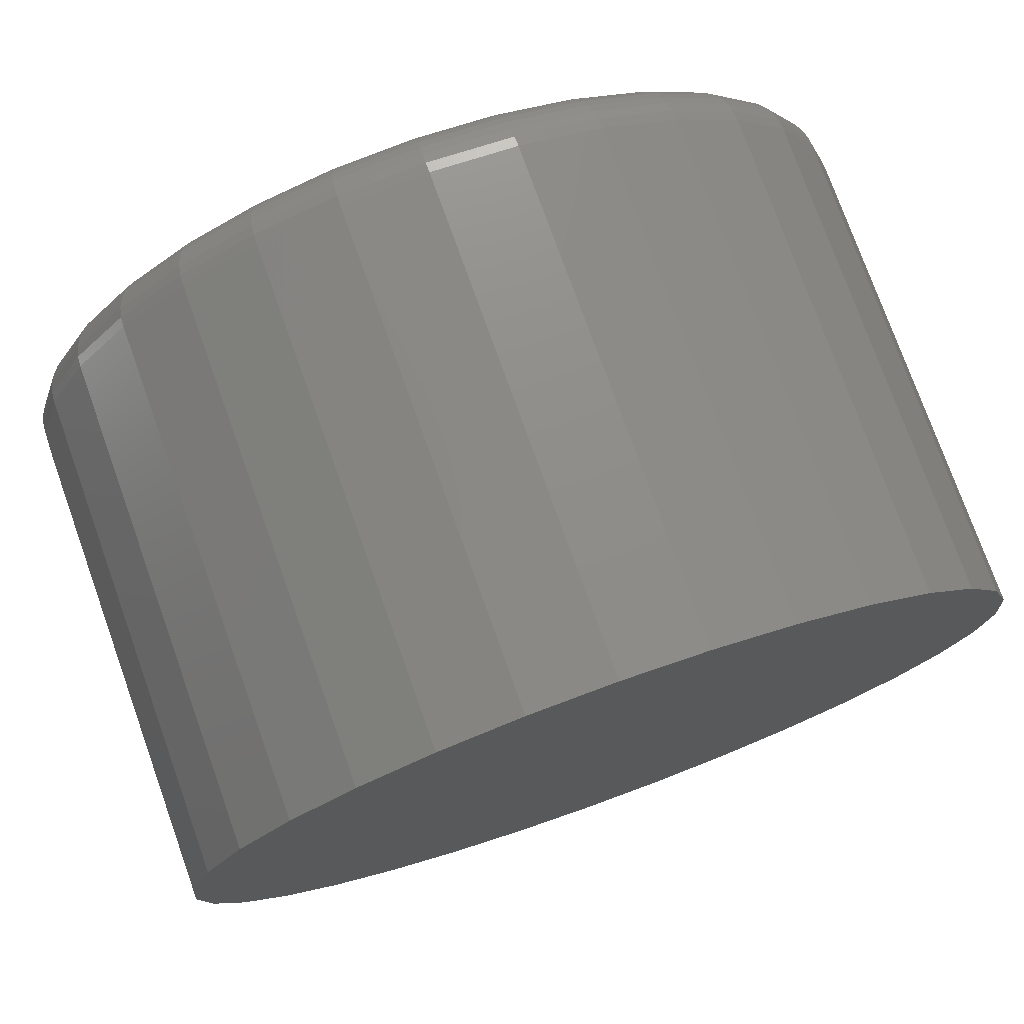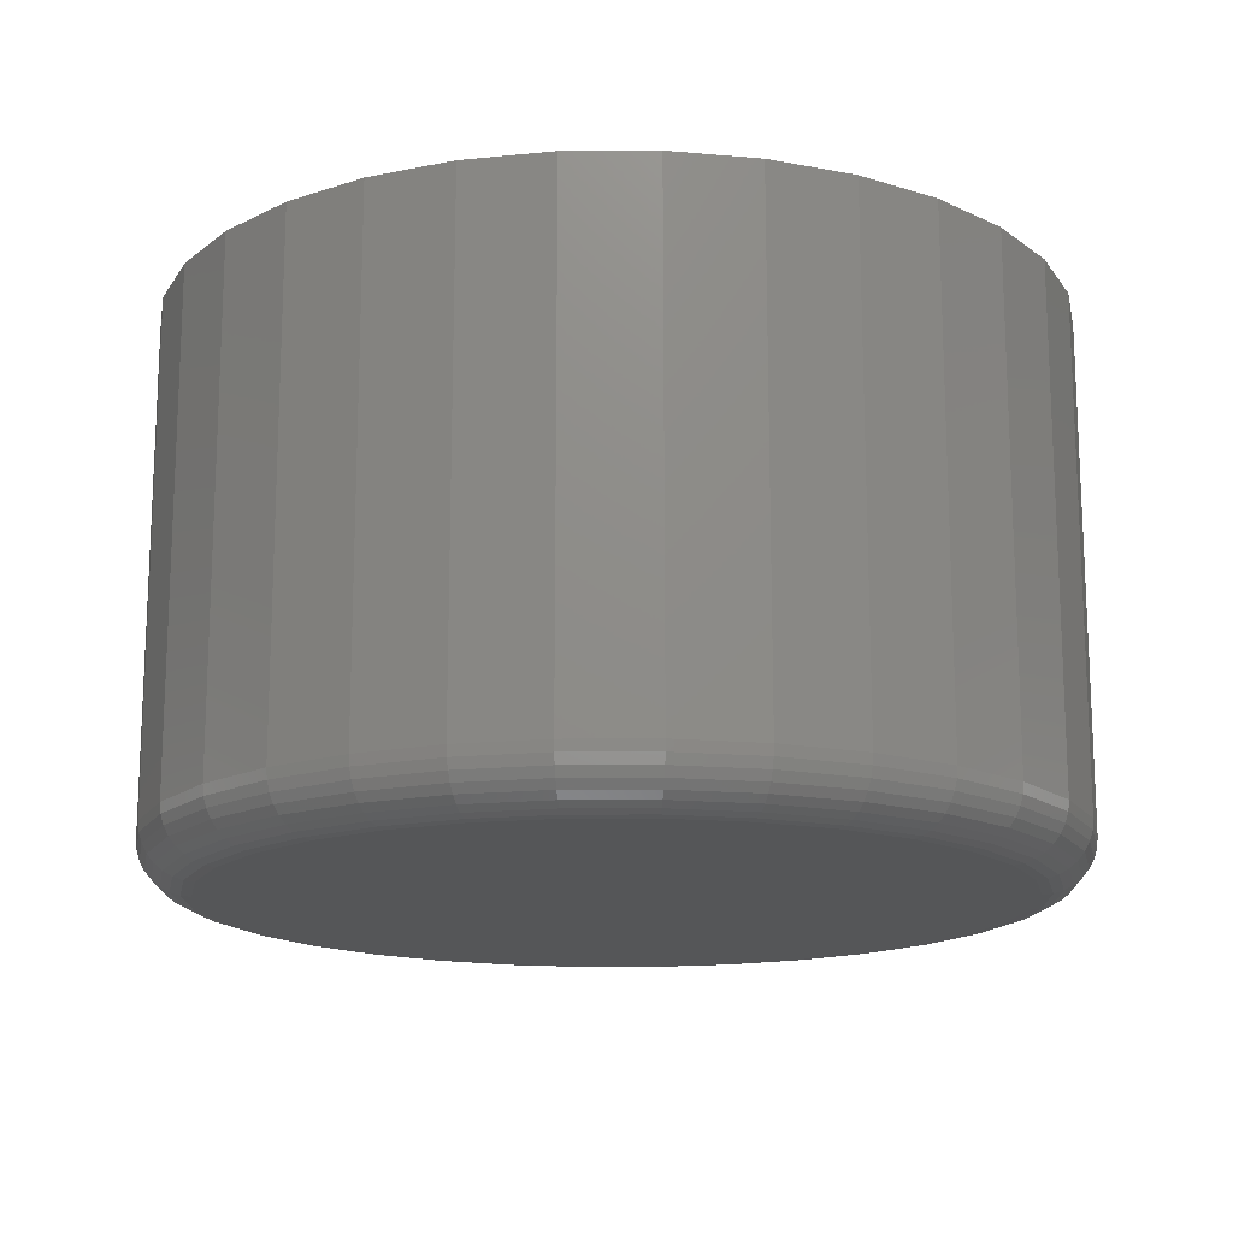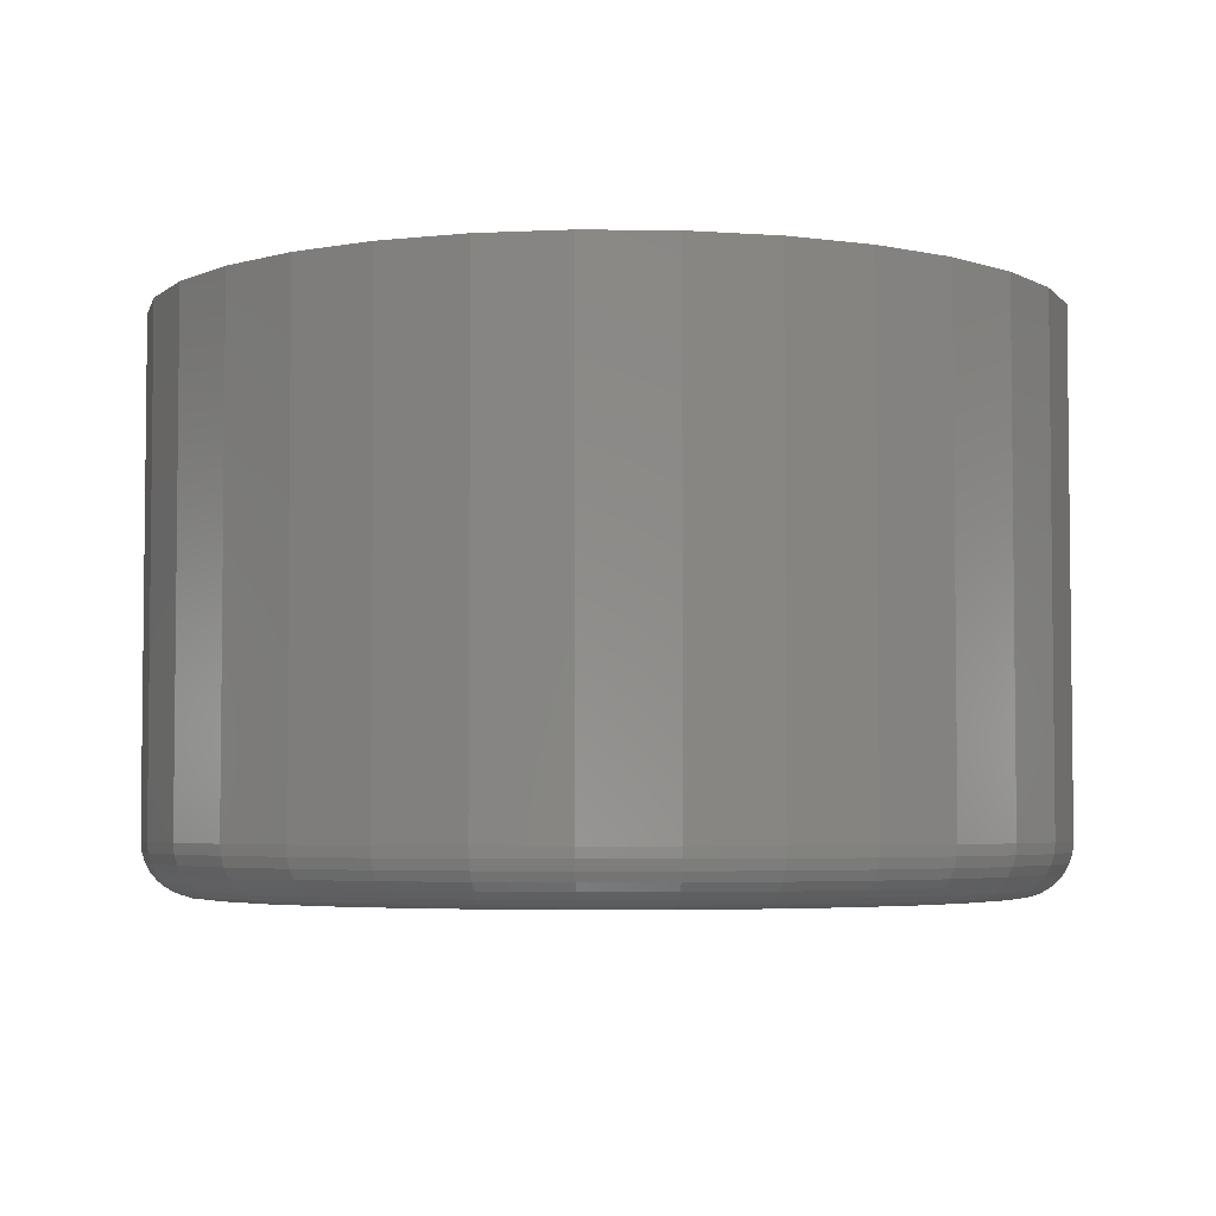
<metadata>
{"format":"stl","ext":"stl","renderer":"f3d","projection":"perspective","resolution":1024,"background":"white","views":[{"elev":76.2,"azim":-19.7,"up":"+Y"},{"elev":-15.8,"azim":141.3,"up":"+Z"},{"elev":-4.2,"azim":-97.8,"up":"+Z"}]}
</metadata>
<code>
# stl→obj: 320 verts, 636 faces
v 0.5 0.366 0
v 0.5226 0.3637 0
v 0.4774 0.3637 0
v 0.4556 0.3571 0
v 0.5444 0.3571 0
v 0.4356 0.3464 0
v 0.5644 0.3464 0
v 0.5444 0.1429 0
v 0.4556 0.1429 0
v 0.5644 0.1536 0
v 0.4774 0.1363 0
v 0.5226 0.1363 0
v 0.5 0.134 0
v 0.4356 0.1536 0
v 0.418 0.168 0
v 0.582 0.168 0
v 0.4036 0.1856 0
v 0.5964 0.1856 0
v 0.3929 0.2056 0
v 0.6071 0.2056 0
v 0.3863 0.2274 0
v 0.6137 0.2274 0
v 0.384 0.25 0
v 0.616 0.25 0
v 0.3863 0.2726 0
v 0.6137 0.2726 0
v 0.3929 0.2944 0
v 0.6071 0.2944 0
v 0.4036 0.3144 0
v 0.5964 0.3144 0
v 0.418 0.332 0
v 0.582 0.332 0
v 0.6316 0.25 0.01562
v 0.6316 0.25 0.1641
v 0.6291 0.2243 0.01562
v 0.6291 0.2243 0.1641
v 0.6216 0.1996 0.01562
v 0.6216 0.1996 0.1641
v 0.6094 0.1769 0.01562
v 0.6094 0.1769 0.1641
v 0.593 0.157 0.01562
v 0.593 0.157 0.1641
v 0.5731 0.1406 0.01562
v 0.5731 0.1406 0.1641
v 0.5504 0.1284 0.01562
v 0.5504 0.1284 0.1641
v 0.5257 0.1209 0.01562
v 0.5257 0.1209 0.1641
v 0.5 0.1184 0.01562
v 0.5 0.1184 0.1641
v 0.4743 0.1209 0.01562
v 0.4743 0.1209 0.1641
v 0.4496 0.1284 0.01562
v 0.4496 0.1284 0.1641
v 0.4269 0.1406 0.01562
v 0.4269 0.1406 0.1641
v 0.407 0.157 0.01562
v 0.407 0.157 0.1641
v 0.3906 0.1769 0.01562
v 0.3906 0.1769 0.1641
v 0.3784 0.1996 0.01562
v 0.3784 0.1996 0.1641
v 0.3709 0.2243 0.01562
v 0.3709 0.2243 0.1641
v 0.3684 0.25 0.01562
v 0.3684 0.25 0.1641
v 0.3709 0.2757 0.01562
v 0.3709 0.2757 0.1641
v 0.3784 0.3004 0.01562
v 0.3784 0.3004 0.1641
v 0.3906 0.3231 0.01562
v 0.3906 0.3231 0.1641
v 0.407 0.343 0.01562
v 0.407 0.343 0.1641
v 0.4269 0.3594 0.01562
v 0.4269 0.3594 0.1641
v 0.4496 0.3716 0.01562
v 0.4496 0.3716 0.1641
v 0.4743 0.3791 0.01562
v 0.4743 0.3791 0.1641
v 0.5 0.3816 0.01562
v 0.5 0.3816 0.1641
v 0.5257 0.3791 0.01562
v 0.5257 0.3791 0.1641
v 0.5504 0.3716 0.01562
v 0.5504 0.3716 0.1641
v 0.5731 0.3594 0.01562
v 0.5731 0.3594 0.1641
v 0.593 0.343 0.01562
v 0.593 0.343 0.1641
v 0.6094 0.3231 0.01562
v 0.6094 0.3231 0.1641
v 0.6216 0.3004 0.01562
v 0.6216 0.3004 0.1641
v 0.6291 0.2757 0.01562
v 0.6291 0.2757 0.1641
v 0.3687 0.25 0.01258
v 0.3712 0.2756 0.01258
v 0.3696 0.25 0.009646
v 0.3721 0.2754 0.009646
v 0.3711 0.25 0.006944
v 0.3735 0.2752 0.006944
v 0.373 0.25 0.004576
v 0.3754 0.2748 0.004576
v 0.3754 0.25 0.002633
v 0.3778 0.2743 0.002633
v 0.3781 0.25 0.001189
v 0.3804 0.2738 0.001189
v 0.381 0.25 0.0003002
v 0.3833 0.2732 0.0003002
v 0.6288 0.2756 0.01258
v 0.6313 0.25 0.01258
v 0.6279 0.2754 0.009646
v 0.6304 0.25 0.009646
v 0.6265 0.2752 0.006944
v 0.6289 0.25 0.006944
v 0.6246 0.2748 0.004576
v 0.627 0.25 0.004576
v 0.6222 0.2743 0.002633
v 0.6246 0.25 0.002633
v 0.6196 0.2738 0.001189
v 0.6219 0.25 0.001189
v 0.6167 0.2732 0.0003002
v 0.619 0.25 0.0003002
v 0.6213 0.3002 0.01258
v 0.6205 0.2999 0.009646
v 0.6191 0.2993 0.006944
v 0.6173 0.2986 0.004576
v 0.6151 0.2977 0.002633
v 0.6127 0.2967 0.001189
v 0.6099 0.2955 0.0003002
v 0.6092 0.3229 0.01258
v 0.6084 0.3224 0.009646
v 0.6072 0.3216 0.006944
v 0.6056 0.3206 0.004576
v 0.6036 0.3192 0.002633
v 0.6014 0.3177 0.001189
v 0.5989 0.3161 0.0003002
v 0.5928 0.3428 0.01258
v 0.5922 0.3422 0.009646
v 0.5912 0.3412 0.006944
v 0.5898 0.3398 0.004576
v 0.5881 0.3381 0.002633
v 0.5862 0.3362 0.001189
v 0.5841 0.3341 0.0003002
v 0.5729 0.3592 0.01258
v 0.5724 0.3584 0.009646
v 0.5716 0.3572 0.006944
v 0.5706 0.3556 0.004576
v 0.5692 0.3536 0.002633
v 0.5677 0.3514 0.001189
v 0.5661 0.3489 0.0003002
v 0.5502 0.3713 0.01258
v 0.5499 0.3705 0.009646
v 0.5493 0.3691 0.006944
v 0.5486 0.3673 0.004576
v 0.5477 0.3651 0.002633
v 0.5467 0.3627 0.001189
v 0.5455 0.3599 0.0003002
v 0.5256 0.3788 0.01258
v 0.5254 0.3779 0.009646
v 0.5252 0.3765 0.006944
v 0.5248 0.3746 0.004576
v 0.5243 0.3722 0.002633
v 0.5238 0.3696 0.001189
v 0.5232 0.3667 0.0003002
v 0.5 0.3813 0.01258
v 0.5 0.3804 0.009646
v 0.5 0.3789 0.006944
v 0.5 0.377 0.004576
v 0.5 0.3746 0.002633
v 0.5 0.3719 0.001189
v 0.5 0.369 0.0003002
v 0.4744 0.3788 0.01258
v 0.4746 0.3779 0.009646
v 0.4748 0.3765 0.006944
v 0.4752 0.3746 0.004576
v 0.4757 0.3722 0.002633
v 0.4762 0.3696 0.001189
v 0.4768 0.3667 0.0003002
v 0.4498 0.3713 0.01258
v 0.4501 0.3705 0.009646
v 0.4507 0.3691 0.006944
v 0.4514 0.3673 0.004576
v 0.4523 0.3651 0.002633
v 0.4533 0.3627 0.001189
v 0.4545 0.3599 0.0003002
v 0.4271 0.3592 0.01258
v 0.4276 0.3584 0.009646
v 0.4284 0.3572 0.006944
v 0.4294 0.3556 0.004576
v 0.4308 0.3536 0.002633
v 0.4323 0.3514 0.001189
v 0.4339 0.3489 0.0003002
v 0.4072 0.3428 0.01258
v 0.4078 0.3422 0.009646
v 0.4088 0.3412 0.006944
v 0.4102 0.3398 0.004576
v 0.4119 0.3381 0.002633
v 0.4138 0.3362 0.001189
v 0.4159 0.3341 0.0003002
v 0.3908 0.3229 0.01258
v 0.3916 0.3224 0.009646
v 0.3928 0.3216 0.006944
v 0.3944 0.3206 0.004576
v 0.3964 0.3192 0.002633
v 0.3986 0.3177 0.001189
v 0.4011 0.3161 0.0003002
v 0.3787 0.3002 0.01258
v 0.3795 0.2999 0.009646
v 0.3809 0.2993 0.006944
v 0.3827 0.2986 0.004576
v 0.3849 0.2977 0.002633
v 0.3873 0.2967 0.001189
v 0.3901 0.2955 0.0003002
v 0.6288 0.2244 0.01258
v 0.6279 0.2246 0.009646
v 0.6265 0.2248 0.006944
v 0.6246 0.2252 0.004576
v 0.6222 0.2257 0.002633
v 0.6196 0.2262 0.001189
v 0.6167 0.2268 0.0003002
v 0.3712 0.2244 0.01258
v 0.3721 0.2246 0.009646
v 0.3735 0.2248 0.006944
v 0.3754 0.2252 0.004576
v 0.3778 0.2257 0.002633
v 0.3804 0.2262 0.001189
v 0.3833 0.2268 0.0003002
v 0.3787 0.1998 0.01258
v 0.3795 0.2001 0.009646
v 0.3809 0.2007 0.006944
v 0.3827 0.2014 0.004576
v 0.3849 0.2023 0.002633
v 0.3873 0.2033 0.001189
v 0.3901 0.2045 0.0003002
v 0.3908 0.1771 0.01258
v 0.3916 0.1776 0.009646
v 0.3928 0.1784 0.006944
v 0.3944 0.1794 0.004576
v 0.3964 0.1808 0.002633
v 0.3986 0.1823 0.001189
v 0.4011 0.1839 0.0003002
v 0.4072 0.1572 0.01258
v 0.4078 0.1578 0.009646
v 0.4088 0.1588 0.006944
v 0.4102 0.1602 0.004576
v 0.4119 0.1619 0.002633
v 0.4138 0.1638 0.001189
v 0.4159 0.1659 0.0003002
v 0.4271 0.1408 0.01258
v 0.4276 0.1416 0.009646
v 0.4284 0.1428 0.006944
v 0.4294 0.1444 0.004576
v 0.4308 0.1464 0.002633
v 0.4323 0.1486 0.001189
v 0.4339 0.1511 0.0003002
v 0.4498 0.1287 0.01258
v 0.4501 0.1295 0.009646
v 0.4507 0.1309 0.006944
v 0.4514 0.1327 0.004576
v 0.4523 0.1349 0.002633
v 0.4533 0.1373 0.001189
v 0.4545 0.1401 0.0003002
v 0.4744 0.1212 0.01258
v 0.4746 0.1221 0.009646
v 0.4748 0.1235 0.006944
v 0.4752 0.1254 0.004576
v 0.4757 0.1278 0.002633
v 0.4762 0.1304 0.001189
v 0.4768 0.1333 0.0003002
v 0.5 0.1187 0.01258
v 0.5 0.1196 0.009646
v 0.5 0.1211 0.006944
v 0.5 0.123 0.004576
v 0.5 0.1254 0.002633
v 0.5 0.1281 0.001189
v 0.5 0.131 0.0003002
v 0.5256 0.1212 0.01258
v 0.5254 0.1221 0.009646
v 0.5252 0.1235 0.006944
v 0.5248 0.1254 0.004576
v 0.5243 0.1278 0.002633
v 0.5238 0.1304 0.001189
v 0.5232 0.1333 0.0003002
v 0.5502 0.1287 0.01258
v 0.5499 0.1295 0.009646
v 0.5493 0.1309 0.006944
v 0.5486 0.1327 0.004576
v 0.5477 0.1349 0.002633
v 0.5467 0.1373 0.001189
v 0.5455 0.1401 0.0003002
v 0.5729 0.1408 0.01258
v 0.5724 0.1416 0.009646
v 0.5716 0.1428 0.006944
v 0.5706 0.1444 0.004576
v 0.5692 0.1464 0.002633
v 0.5677 0.1486 0.001189
v 0.5661 0.1511 0.0003002
v 0.5928 0.1572 0.01258
v 0.5922 0.1578 0.009646
v 0.5912 0.1588 0.006944
v 0.5898 0.1602 0.004576
v 0.5881 0.1619 0.002633
v 0.5862 0.1638 0.001189
v 0.5841 0.1659 0.0003002
v 0.6092 0.1771 0.01258
v 0.6084 0.1776 0.009646
v 0.6072 0.1784 0.006944
v 0.6056 0.1794 0.004576
v 0.6036 0.1808 0.002633
v 0.6014 0.1823 0.001189
v 0.5989 0.1839 0.0003002
v 0.6213 0.1998 0.01258
v 0.6205 0.2001 0.009646
v 0.6191 0.2007 0.006944
v 0.6173 0.2014 0.004576
v 0.6151 0.2023 0.002633
v 0.6127 0.2033 0.001189
v 0.6099 0.2045 0.0003002
f 1 2 3
f 4 3 2
f 5 4 2
f 6 4 5
f 7 6 5
f 8 9 10
f 11 9 8
f 12 11 8
f 13 11 12
f 9 14 10
f 10 14 15
f 10 15 16
f 16 15 17
f 16 17 18
f 18 17 19
f 18 19 20
f 20 19 21
f 20 21 22
f 22 21 23
f 22 23 24
f 24 23 25
f 24 25 26
f 26 25 27
f 26 27 28
f 28 27 29
f 28 29 30
f 30 29 31
f 30 31 32
f 32 31 6
f 32 6 7
f 33 34 35
f 35 34 36
f 35 36 37
f 37 36 38
f 37 38 39
f 39 38 40
f 39 40 41
f 41 40 42
f 41 42 43
f 43 42 44
f 43 44 45
f 45 44 46
f 45 46 47
f 47 46 48
f 47 48 49
f 49 48 50
f 49 50 51
f 51 50 52
f 51 52 53
f 53 52 54
f 53 54 55
f 55 54 56
f 55 56 57
f 57 56 58
f 57 58 59
f 59 58 60
f 59 60 61
f 61 60 62
f 61 62 63
f 63 62 64
f 63 64 65
f 65 64 66
f 65 66 67
f 67 66 68
f 67 68 69
f 69 68 70
f 69 70 71
f 71 70 72
f 71 72 73
f 73 72 74
f 73 74 75
f 75 74 76
f 75 76 77
f 77 76 78
f 77 78 79
f 79 78 80
f 79 80 81
f 81 80 82
f 81 82 83
f 83 82 84
f 83 84 85
f 85 84 86
f 85 86 87
f 87 86 88
f 87 88 89
f 89 88 90
f 89 90 91
f 91 90 92
f 91 92 93
f 93 92 94
f 93 94 95
f 95 94 96
f 95 96 33
f 33 96 34
f 65 67 97
f 97 67 98
f 97 98 99
f 99 98 100
f 99 100 101
f 101 100 102
f 101 102 103
f 103 102 104
f 103 104 105
f 105 104 106
f 105 106 107
f 107 106 108
f 107 108 109
f 109 108 110
f 109 110 23
f 23 110 25
f 95 33 111
f 111 33 112
f 111 112 113
f 113 112 114
f 113 114 115
f 115 114 116
f 115 116 117
f 117 116 118
f 117 118 119
f 119 118 120
f 119 120 121
f 121 120 122
f 121 122 123
f 123 122 124
f 123 124 26
f 26 124 24
f 93 95 125
f 125 95 111
f 125 111 126
f 126 111 113
f 126 113 127
f 127 113 115
f 127 115 128
f 128 115 117
f 128 117 129
f 129 117 119
f 129 119 130
f 130 119 121
f 130 121 131
f 131 121 123
f 131 123 28
f 28 123 26
f 91 93 132
f 132 93 125
f 132 125 133
f 133 125 126
f 133 126 134
f 134 126 127
f 134 127 135
f 135 127 128
f 135 128 136
f 136 128 129
f 136 129 137
f 137 129 130
f 137 130 138
f 138 130 131
f 138 131 30
f 30 131 28
f 89 91 139
f 139 91 132
f 139 132 140
f 140 132 133
f 140 133 141
f 141 133 134
f 141 134 142
f 142 134 135
f 142 135 143
f 143 135 136
f 143 136 144
f 144 136 137
f 144 137 145
f 145 137 138
f 145 138 32
f 32 138 30
f 87 89 146
f 146 89 139
f 146 139 147
f 147 139 140
f 147 140 148
f 148 140 141
f 148 141 149
f 149 141 142
f 149 142 150
f 150 142 143
f 150 143 151
f 151 143 144
f 151 144 152
f 152 144 145
f 152 145 7
f 7 145 32
f 85 87 153
f 153 87 146
f 153 146 154
f 154 146 147
f 154 147 155
f 155 147 148
f 155 148 156
f 156 148 149
f 156 149 157
f 157 149 150
f 157 150 158
f 158 150 151
f 158 151 159
f 159 151 152
f 159 152 5
f 5 152 7
f 83 85 160
f 160 85 153
f 160 153 161
f 161 153 154
f 161 154 162
f 162 154 155
f 162 155 163
f 163 155 156
f 163 156 164
f 164 156 157
f 164 157 165
f 165 157 158
f 165 158 166
f 166 158 159
f 166 159 2
f 2 159 5
f 81 83 167
f 167 83 160
f 167 160 168
f 168 160 161
f 168 161 169
f 169 161 162
f 169 162 170
f 170 162 163
f 170 163 171
f 171 163 164
f 171 164 172
f 172 164 165
f 172 165 173
f 173 165 166
f 173 166 1
f 1 166 2
f 79 81 174
f 174 81 167
f 174 167 175
f 175 167 168
f 175 168 176
f 176 168 169
f 176 169 177
f 177 169 170
f 177 170 178
f 178 170 171
f 178 171 179
f 179 171 172
f 179 172 180
f 180 172 173
f 180 173 3
f 3 173 1
f 77 79 181
f 181 79 174
f 181 174 182
f 182 174 175
f 182 175 183
f 183 175 176
f 183 176 184
f 184 176 177
f 184 177 185
f 185 177 178
f 185 178 186
f 186 178 179
f 186 179 187
f 187 179 180
f 187 180 4
f 4 180 3
f 75 77 188
f 188 77 181
f 188 181 189
f 189 181 182
f 189 182 190
f 190 182 183
f 190 183 191
f 191 183 184
f 191 184 192
f 192 184 185
f 192 185 193
f 193 185 186
f 193 186 194
f 194 186 187
f 194 187 6
f 6 187 4
f 73 75 195
f 195 75 188
f 195 188 196
f 196 188 189
f 196 189 197
f 197 189 190
f 197 190 198
f 198 190 191
f 198 191 199
f 199 191 192
f 199 192 200
f 200 192 193
f 200 193 201
f 201 193 194
f 201 194 31
f 31 194 6
f 71 73 202
f 202 73 195
f 202 195 203
f 203 195 196
f 203 196 204
f 204 196 197
f 204 197 205
f 205 197 198
f 205 198 206
f 206 198 199
f 206 199 207
f 207 199 200
f 207 200 208
f 208 200 201
f 208 201 29
f 29 201 31
f 69 71 209
f 209 71 202
f 209 202 210
f 210 202 203
f 210 203 211
f 211 203 204
f 211 204 212
f 212 204 205
f 212 205 213
f 213 205 206
f 213 206 214
f 214 206 207
f 214 207 215
f 215 207 208
f 215 208 27
f 27 208 29
f 67 69 98
f 98 69 209
f 98 209 100
f 100 209 210
f 100 210 102
f 102 210 211
f 102 211 104
f 104 211 212
f 104 212 106
f 106 212 213
f 106 213 108
f 108 213 214
f 108 214 110
f 110 214 215
f 110 215 25
f 25 215 27
f 33 35 112
f 112 35 216
f 112 216 114
f 114 216 217
f 114 217 116
f 116 217 218
f 116 218 118
f 118 218 219
f 118 219 120
f 120 219 220
f 120 220 122
f 122 220 221
f 122 221 124
f 124 221 222
f 124 222 24
f 24 222 22
f 63 65 223
f 223 65 97
f 223 97 224
f 224 97 99
f 224 99 225
f 225 99 101
f 225 101 226
f 226 101 103
f 226 103 227
f 227 103 105
f 227 105 228
f 228 105 107
f 228 107 229
f 229 107 109
f 229 109 21
f 21 109 23
f 61 63 230
f 230 63 223
f 230 223 231
f 231 223 224
f 231 224 232
f 232 224 225
f 232 225 233
f 233 225 226
f 233 226 234
f 234 226 227
f 234 227 235
f 235 227 228
f 235 228 236
f 236 228 229
f 236 229 19
f 19 229 21
f 59 61 237
f 237 61 230
f 237 230 238
f 238 230 231
f 238 231 239
f 239 231 232
f 239 232 240
f 240 232 233
f 240 233 241
f 241 233 234
f 241 234 242
f 242 234 235
f 242 235 243
f 243 235 236
f 243 236 17
f 17 236 19
f 57 59 244
f 244 59 237
f 244 237 245
f 245 237 238
f 245 238 246
f 246 238 239
f 246 239 247
f 247 239 240
f 247 240 248
f 248 240 241
f 248 241 249
f 249 241 242
f 249 242 250
f 250 242 243
f 250 243 15
f 15 243 17
f 55 57 251
f 251 57 244
f 251 244 252
f 252 244 245
f 252 245 253
f 253 245 246
f 253 246 254
f 254 246 247
f 254 247 255
f 255 247 248
f 255 248 256
f 256 248 249
f 256 249 257
f 257 249 250
f 257 250 14
f 14 250 15
f 53 55 258
f 258 55 251
f 258 251 259
f 259 251 252
f 259 252 260
f 260 252 253
f 260 253 261
f 261 253 254
f 261 254 262
f 262 254 255
f 262 255 263
f 263 255 256
f 263 256 264
f 264 256 257
f 264 257 9
f 9 257 14
f 51 53 265
f 265 53 258
f 265 258 266
f 266 258 259
f 266 259 267
f 267 259 260
f 267 260 268
f 268 260 261
f 268 261 269
f 269 261 262
f 269 262 270
f 270 262 263
f 270 263 271
f 271 263 264
f 271 264 11
f 11 264 9
f 49 51 272
f 272 51 265
f 272 265 273
f 273 265 266
f 273 266 274
f 274 266 267
f 274 267 275
f 275 267 268
f 275 268 276
f 276 268 269
f 276 269 277
f 277 269 270
f 277 270 278
f 278 270 271
f 278 271 13
f 13 271 11
f 47 49 279
f 279 49 272
f 279 272 280
f 280 272 273
f 280 273 281
f 281 273 274
f 281 274 282
f 282 274 275
f 282 275 283
f 283 275 276
f 283 276 284
f 284 276 277
f 284 277 285
f 285 277 278
f 285 278 12
f 12 278 13
f 45 47 286
f 286 47 279
f 286 279 287
f 287 279 280
f 287 280 288
f 288 280 281
f 288 281 289
f 289 281 282
f 289 282 290
f 290 282 283
f 290 283 291
f 291 283 284
f 291 284 292
f 292 284 285
f 292 285 8
f 8 285 12
f 43 45 293
f 293 45 286
f 293 286 294
f 294 286 287
f 294 287 295
f 295 287 288
f 295 288 296
f 296 288 289
f 296 289 297
f 297 289 290
f 297 290 298
f 298 290 291
f 298 291 299
f 299 291 292
f 299 292 10
f 10 292 8
f 41 43 300
f 300 43 293
f 300 293 301
f 301 293 294
f 301 294 302
f 302 294 295
f 302 295 303
f 303 295 296
f 303 296 304
f 304 296 297
f 304 297 305
f 305 297 298
f 305 298 306
f 306 298 299
f 306 299 16
f 16 299 10
f 39 41 307
f 307 41 300
f 307 300 308
f 308 300 301
f 308 301 309
f 309 301 302
f 309 302 310
f 310 302 303
f 310 303 311
f 311 303 304
f 311 304 312
f 312 304 305
f 312 305 313
f 313 305 306
f 313 306 18
f 18 306 16
f 37 39 314
f 314 39 307
f 314 307 315
f 315 307 308
f 315 308 316
f 316 308 309
f 316 309 317
f 317 309 310
f 317 310 318
f 318 310 311
f 318 311 319
f 319 311 312
f 319 312 320
f 320 312 313
f 320 313 20
f 20 313 18
f 35 37 216
f 216 37 314
f 216 314 217
f 217 314 315
f 217 315 218
f 218 315 316
f 218 316 219
f 219 316 317
f 219 317 220
f 220 317 318
f 220 318 221
f 221 318 319
f 221 319 222
f 222 319 320
f 222 320 22
f 22 320 20
f 80 84 82
f 84 80 78
f 84 78 86
f 86 78 76
f 86 76 88
f 44 54 46
f 46 54 52
f 46 52 48
f 48 52 50
f 88 76 90
f 90 76 74
f 90 74 92
f 92 74 72
f 92 72 94
f 94 72 70
f 94 70 96
f 96 70 68
f 96 68 34
f 34 68 66
f 34 66 36
f 36 66 64
f 36 64 38
f 38 64 62
f 38 62 40
f 40 62 60
f 40 60 42
f 42 60 58
f 42 58 44
f 44 58 56
f 44 56 54

</code>
